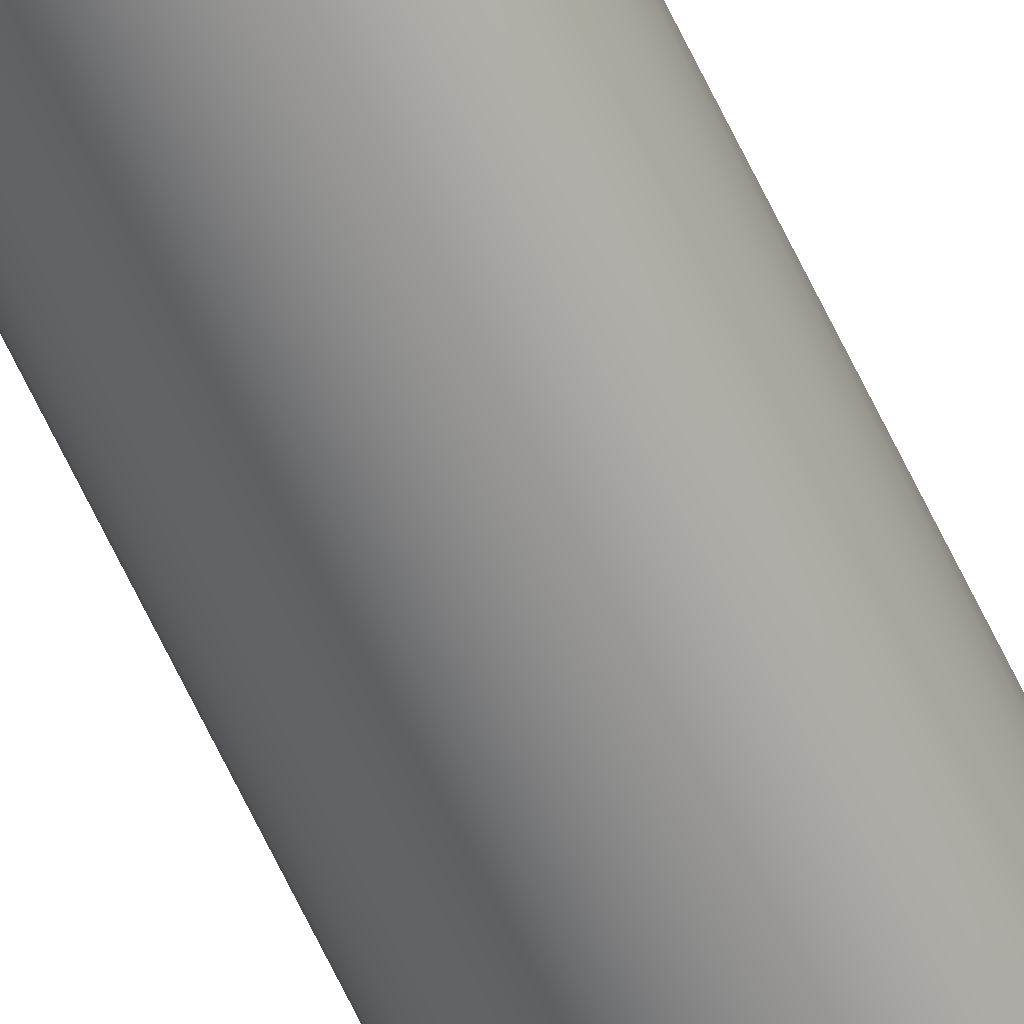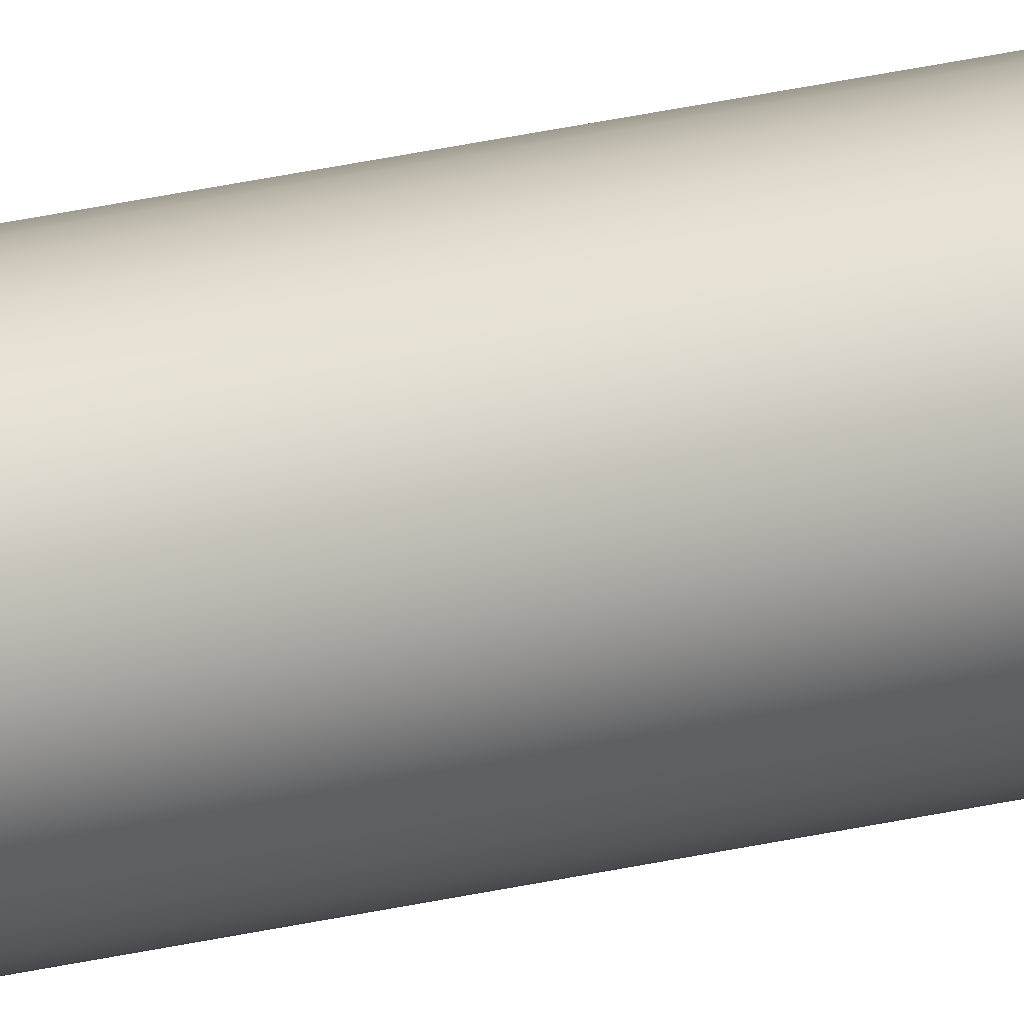
<metadata>
{"format":"obj","ext":"obj","renderer":"f3d","projection":"perspective","resolution":1024,"background":"white","views":[{"elev":-60.9,"azim":24.5,"up":"+Y"},{"elev":11.7,"azim":49.8,"up":"+Y"}]}
</metadata>
<code>
o Pipe_(Base_120").001_Cylinder
v 0.0132 0 -3.048
v 0.0132 -0 -0.000157
v 0.01294 -0.002601 -3.048
v 0.01294 -0.002602 -0.000157
v 0.01219 -0.005103 -3.048
v 0.01219 -0.005103 -0.000157
v 0.01095 -0.007408 -3.048
v 0.01095 -0.007409 -0.000157
v 0.009295 -0.009429 -3.048
v 0.009295 -0.009429 -0.000157
v 0.007274 -0.01109 -3.048
v 0.007274 -0.01109 -0.000157
v 0.004969 -0.01232 -3.048
v 0.004969 -0.01232 -0.000157
v 0.002467 -0.01308 -3.048
v 0.002467 -0.01308 -0.000157
v -0.000134 -0.01333 -3.048
v -0.000134 -0.01333 -0.000157
v -0.002736 -0.01308 -3.048
v -0.002736 -0.01308 -0.000157
v -0.005237 -0.01232 -3.048
v -0.005237 -0.01232 -0.000157
v -0.007543 -0.01109 -3.048
v -0.007543 -0.01109 -0.000157
v -0.009563 -0.009429 -3.048
v -0.009563 -0.009429 -0.000157
v -0.01122 -0.007408 -3.048
v -0.01122 -0.007409 -0.000157
v -0.01245 -0.005103 -3.048
v -0.01245 -0.005103 -0.000157
v -0.01321 -0.002601 -3.048
v -0.01321 -0.002602 -0.000157
v -0.01347 0 -3.048
v -0.01347 -0 -0.000157
v -0.01321 0.002602 -3.048
v -0.01321 0.002601 -0.000157
v -0.01245 0.005103 -3.048
v -0.01245 0.005103 -0.000157
v -0.01122 0.007409 -3.048
v -0.01122 0.007408 -0.000157
v -0.009563 0.009429 -3.048
v -0.009563 0.009429 -0.000157
v -0.007543 0.01109 -3.048
v -0.007543 0.01109 -0.000157
v -0.005237 0.01232 -3.048
v -0.005237 0.01232 -0.000157
v -0.002736 0.01308 -3.048
v -0.002736 0.01308 -0.000157
v -0.000134 0.01333 -3.048
v -0.000134 0.01333 -0.000157
v 0.002467 0.01308 -3.048
v 0.002467 0.01308 -0.000157
v 0.004969 0.01232 -3.048
v 0.004969 0.01232 -0.000157
v 0.007274 0.01109 -3.048
v 0.007274 0.01109 -0.000157
v 0.009295 0.009429 -3.048
v 0.009295 0.009429 -0.000157
v 0.01095 0.007409 -3.048
v 0.01095 0.007408 -0.000157
v 0.01219 0.005103 -3.048
v 0.01219 0.005103 -0.000157
v 0.01294 0.002602 -3.048
v 0.01294 0.002601 -0.000157
v 0.009875 -0.001991 -0.000157
v 0.01007 -0 -0.000157
v 0.009294 -0.003905 -0.000157
v 0.008351 -0.00567 -0.000157
v 0.007082 -0.007216 -0.000157
v 0.005536 -0.008485 -0.000157
v 0.003771 -0.009428 -0.000157
v 0.001857 -0.01001 -0.000157
v -0.000134 -0.01021 -0.000157
v -0.002125 -0.01001 -0.000157
v -0.004039 -0.009428 -0.000157
v -0.005804 -0.008485 -0.000157
v -0.00735 -0.007216 -0.000157
v -0.008619 -0.00567 -0.000157
v -0.009562 -0.003905 -0.000157
v -0.01014 -0.001991 -0.000157
v -0.01034 -0 -0.000157
v -0.01014 0.001991 -0.000157
v -0.009562 0.003905 -0.000157
v -0.008619 0.00567 -0.000157
v -0.00735 0.007216 -0.000157
v -0.005804 0.008485 -0.000157
v -0.004039 0.009428 -0.000157
v -0.002125 0.01001 -0.000157
v -0.000134 0.01021 -0.000157
v 0.001857 0.01001 -0.000157
v 0.003771 0.009428 -0.000157
v 0.005536 0.008485 -0.000157
v 0.007082 0.007216 -0.000157
v 0.008351 0.005669 -0.000157
v 0.009294 0.003905 -0.000157
v 0.009875 0.001991 -0.000157
v 0.01013 0 -3.048
v 0.009936 -0.002003 -3.048
v 0.009352 -0.003929 -3.048
v 0.008403 -0.005704 -3.048
v 0.007126 -0.00726 -3.048
v 0.00557 -0.008537 -3.048
v 0.003795 -0.009486 -3.048
v 0.001869 -0.01007 -3.048
v -0.000134 -0.01027 -3.048
v -0.002137 -0.01007 -3.048
v -0.004063 -0.009486 -3.048
v -0.005838 -0.008537 -3.048
v -0.007394 -0.00726 -3.048
v -0.008671 -0.005704 -3.048
v -0.00962 -0.003929 -3.048
v -0.0102 -0.002003 -3.048
v -0.0104 0 -3.048
v -0.0102 0.002003 -3.048
v -0.00962 0.003929 -3.048
v -0.008671 0.005704 -3.048
v -0.007394 0.00726 -3.048
v -0.005838 0.008537 -3.048
v -0.004063 0.009486 -3.048
v -0.002137 0.01007 -3.048
v -0.000134 0.01027 -3.048
v 0.001869 0.01007 -3.048
v 0.003795 0.009486 -3.048
v 0.00557 0.008537 -3.048
v 0.007126 0.00726 -3.048
v 0.008403 0.005704 -3.048
v 0.009352 0.003929 -3.048
v 0.009936 0.002003 -3.048
v 0.009939 -0.002004 -1.58
v 0.01014 -0 -1.58
v 0.009354 -0.00393 -1.58
v 0.008405 -0.005706 -1.58
v 0.007128 -0.007262 -1.58
v 0.005572 -0.008539 -1.58
v 0.003796 -0.009488 -1.58
v 0.00187 -0.01007 -1.58
v -0.000134 -0.01027 -1.58
v -0.002138 -0.01007 -1.58
v -0.004064 -0.009488 -1.58
v -0.00584 -0.008539 -1.58
v -0.007396 -0.007262 -1.58
v -0.008673 -0.005706 -1.58
v -0.009622 -0.00393 -1.58
v -0.01021 -0.002004 -1.58
v -0.0104 -0 -1.58
v -0.01021 0.002004 -1.58
v -0.009622 0.00393 -1.58
v -0.008673 0.005706 -1.58
v -0.007396 0.007262 -1.58
v -0.00584 0.008539 -1.58
v -0.004064 0.009488 -1.58
v -0.002138 0.01007 -1.58
v -0.000134 0.01027 -1.58
v 0.00187 0.01007 -1.58
v 0.003796 0.009488 -1.58
v 0.005572 0.008539 -1.58
v 0.007128 0.007262 -1.58
v 0.008405 0.005706 -1.58
v 0.009354 0.00393 -1.58
v 0.009939 0.002004 -1.58
v 0.01013 -2e-06 -1.58
v 0.009936 -0.002005 -1.58
v 0.009352 -0.003931 -1.58
v 0.008403 -0.005707 -1.58
v 0.007126 -0.007263 -1.58
v 0.00557 -0.008539 -1.58
v 0.003795 -0.009488 -1.58
v 0.001869 -0.01007 -1.58
v -0.000134 -0.01027 -1.58
v -0.002137 -0.01007 -1.58
v -0.004063 -0.009488 -1.58
v -0.005838 -0.008539 -1.58
v -0.007394 -0.007263 -1.58
v -0.008671 -0.005707 -1.58
v -0.00962 -0.003931 -1.58
v -0.0102 -0.002005 -1.58
v -0.0104 -2e-06 -1.58
v -0.0102 0.002001 -1.58
v -0.00962 0.003927 -1.58
v -0.008671 0.005702 -1.58
v -0.007394 0.007258 -1.58
v -0.005838 0.008535 -1.58
v -0.004063 0.009484 -1.58
v -0.002137 0.01007 -1.58
v -0.000134 0.01026 -1.58
v 0.001869 0.01007 -1.58
v 0.003795 0.009484 -1.58
v 0.00557 0.008535 -1.58
v 0.007126 0.007258 -1.58
v 0.008403 0.005702 -1.58
v 0.009352 0.003927 -1.58
v 0.009936 0.002001 -1.58
f 20 18 73 74
f 35 37 115 114
f 38 36 82 83
f 56 54 91 92
f 12 10 69 70
f 30 28 78 79
f 4 2 66 65
f 48 46 87 88
f 2 64 96 66
f 22 20 74 75
f 40 38 83 84
f 58 56 92 93
f 14 12 70 71
f 32 30 79 80
f 50 48 88 89
f 6 4 65 67
f 24 22 75 76
f 42 40 84 85
f 60 58 93 94
f 16 14 71 72
f 34 32 80 81
f 52 50 89 90
f 8 6 67 68
f 26 24 76 77
f 44 42 85 86
f 62 60 94 95
f 18 16 72 73
f 36 34 81 82
f 54 52 90 91
f 10 8 68 69
f 28 26 77 78
f 46 44 86 87
f 64 62 95 96
f 123 124 188 187
f 53 55 124 123
f 9 11 102 101
f 27 29 111 110
f 45 47 120 119
f 1 3 98 97
f 63 1 97 128
f 19 21 107 106
f 37 39 116 115
f 55 57 125 124
f 11 13 103 102
f 29 31 112 111
f 47 49 121 120
f 3 5 99 98
f 21 23 108 107
f 39 41 117 116
f 57 59 126 125
f 13 15 104 103
f 31 33 113 112
f 49 51 122 121
f 5 7 100 99
f 23 25 109 108
f 41 43 118 117
f 59 61 127 126
f 15 17 105 104
f 33 35 114 113
f 51 53 123 122
f 7 9 101 100
f 25 27 110 109
f 43 45 119 118
f 61 63 128 127
f 17 19 106 105
f 110 111 175 174
f 97 98 162 161
f 124 125 189 188
f 111 112 176 175
f 98 99 163 162
f 125 126 190 189
f 112 113 177 176
f 99 100 164 163
f 126 127 191 190
f 113 114 178 177
f 100 101 165 164
f 127 128 192 191
f 114 115 179 178
f 101 102 166 165
f 128 97 161 192
f 115 116 180 179
f 102 103 167 166
f 116 117 181 180
f 103 104 168 167
f 117 118 182 181
f 104 105 169 168
f 118 119 183 182
f 105 106 170 169
f 119 120 184 183
f 106 107 171 170
f 120 121 185 184
f 107 108 172 171
f 121 122 186 185
f 108 109 173 172
f 122 123 187 186
f 109 110 174 173
f 1 2 4 3
f 3 4 6 5
f 5 6 8 7
f 7 8 10 9
f 9 10 12 11
f 11 12 14 13
f 13 14 16 15
f 15 16 18 17
f 17 18 20 19
f 19 20 22 21
f 21 22 24 23
f 23 24 26 25
f 25 26 28 27
f 27 28 30 29
f 29 30 32 31
f 31 32 34 33
f 33 34 36 35
f 35 36 38 37
f 37 38 40 39
f 39 40 42 41
f 41 42 44 43
f 43 44 46 45
f 45 46 48 47
f 47 48 50 49
f 49 50 52 51
f 51 52 54 53
f 53 54 56 55
f 55 56 58 57
f 57 58 60 59
f 59 60 62 61
f 61 62 64 63
f 63 64 2 1
f 89 88 152 153
f 76 75 139 140
f 90 89 153 154
f 77 76 140 141
f 91 90 154 155
f 78 77 141 142
f 92 91 155 156
f 79 78 142 143
f 65 66 130 129
f 93 92 156 157
f 80 79 143 144
f 67 65 129 131
f 94 93 157 158
f 81 80 144 145
f 68 67 131 132
f 95 94 158 159
f 82 81 145 146
f 69 68 132 133
f 96 95 159 160
f 83 82 146 147
f 70 69 133 134
f 66 96 160 130
f 84 83 147 148
f 71 70 134 135
f 85 84 148 149
f 72 71 135 136
f 86 85 149 150
f 73 72 136 137
f 87 86 150 151
f 74 73 137 138
f 88 87 151 152
f 75 74 138 139

</code>
